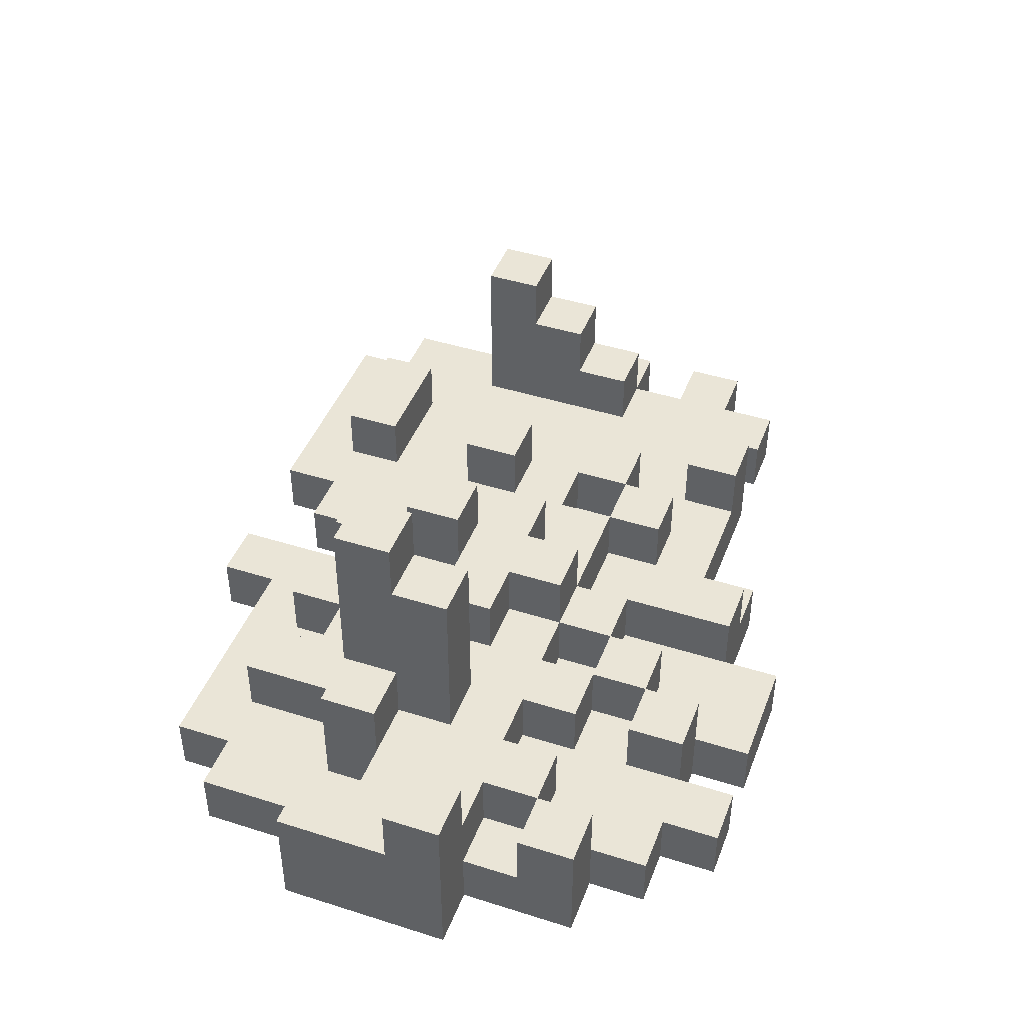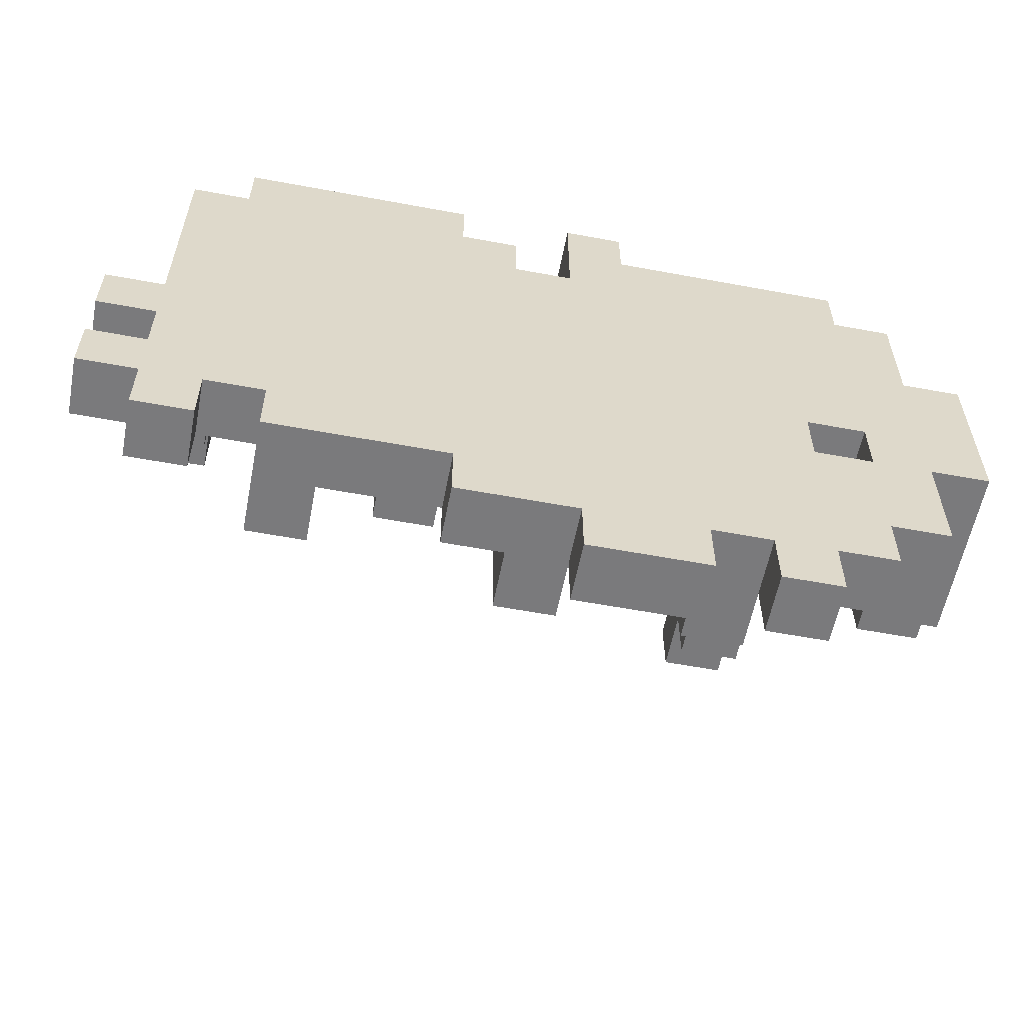
<metadata>
{"format":"obj","ext":"obj","renderer":"f3d","projection":"perspective","resolution":1024,"background":"white","views":[{"elev":44.2,"azim":110.3,"up":"+Y"},{"elev":-58.2,"azim":-10.9,"up":"+Z"}]}
</metadata>
<code>
v -15 0 -2
v -15 0 -3
v -15 0 -4
v -15 0 -5
v -15 1 -2
v -15 1 -3
v -15 1 -4
v -15 1 -5
v -14 0 2
v -14 0 -2
v -14 0 -3
v -14 0 -4
v -14 0 -5
v -14 0 -6
v -14 1 2
v -14 1 -0
v -14 1 -2
v -14 1 -3
v -14 1 -4
v -14 1 -5
v -14 1 -6
v -14 2 -2
v -14 2 -3
v -14 3 -1
v -14 3 -2
v -14 4 -0
v -14 4 -1
v -13 0 3
v -13 0 2
v -13 1 3
v -13 1 2
v -12 0 -5
v -12 0 -6
v -12 1 2
v -12 1 1
v -12 1 -5
v -12 2 2
v -12 2 1
v -12 2 -5
v -12 2 -6
v -11 1 -1
v -11 1 -4
v -11 2 -1
v -11 2 -4
v -10 1 -4
v -10 1 -5
v -10 2 -1
v -10 2 -2
v -10 2 -4
v -10 2 -5
v -10 3 -1
v -10 3 -2
v -9 0 -6
v -9 0 -7
v -9 1 1
v -9 1 -1
v -9 1 -3
v -9 1 -4
v -9 1 -6
v -9 1 -7
v -9 2 1
v -9 2 -1
v -9 2 -3
v -9 2 -4
v -8 1 -5
v -8 1 -7
v -8 2 -1
v -8 2 -3
v -8 2 -5
v -8 2 -7
v -8 3 -1
v -8 3 -3
v -7 0 3
v -7 0 1
v -7 0 -7
v -7 0 -8
v -7 1 3
v -7 1 1
v -7 1 -4
v -7 1 -5
v -7 1 -7
v -7 1 -8
v -7 2 -3
v -7 2 -4
v -7 2 -5
v -7 3 -1
v -7 3 -2
v -7 3 -3
v -7 3 -4
v -7 4 -1
v -7 4 -2
v -6 1 1
v -6 1 -0
v -6 1 -5
v -6 1 -6
v -6 2 1
v -6 2 -0
v -6 2 -5
v -6 2 -6
v -5 1 -4
v -5 1 -5
v -5 1 -6
v -5 1 -7
v -5 2 -1
v -5 2 -2
v -5 2 -4
v -5 2 -5
v -5 2 -6
v -5 2 -7
v -5 3 -1
v -5 3 -2
v -4 0 -7
v -4 0 -8
v -4 1 1
v -4 1 -0
v -4 1 -7
v -4 1 -8
v -4 2 1
v -4 2 -0
v -4 2 -2
v -4 2 -3
v -4 3 -1
v -4 3 -2
v -4 5 -2
v -4 5 -3
v -4 6 -1
v -4 6 -2
v -3 1 -4
v -3 1 -5
v -3 2 -4
v -3 2 -5
v -2 0 -3
v -2 0 -4
v -2 1 -3
v -2 1 -4
v -2 1 -5
v -2 1 -6
v -2 2 -5
v -2 2 -6
v -1 1 -1
v -1 1 -2
v -1 2 -1
v -1 2 -2
v -1 2 -3
v -1 2 -4
v -1 3 -3
v -1 3 -4
v -13 0 -5
v -13 0 -6
v -13 1 -0
v -13 1 -3
v -13 1 -5
v -13 1 -6
v -13 2 -2
v -13 2 -3
v -13 3 -1
v -13 3 -2
v -13 4 -0
v -13 4 -1
v -11 1 -5
v -11 1 -6
v -11 2 -5
v -11 2 -6
v -10 1 2
v -10 1 1
v -10 1 -3
v -10 1 -4
v -10 2 2
v -10 2 1
v -10 2 -3
v -10 2 -4
v -9 0 3
v -9 0 2
v -9 1 3
v -9 1 2
v -9 1 -4
v -9 1 -5
v -9 2 -1
v -9 2 -2
v -9 2 -4
v -9 2 -5
v -9 3 -1
v -9 3 -2
v -8 0 2
v -8 0 1
v -8 1 2
v -8 1 1
v -7 1 1
v -7 1 -0
v -7 1 -5
v -7 1 -7
v -7 2 1
v -7 2 -0
v -7 2 -5
v -7 2 -7
v -6 0 3
v -6 0 2
v -6 1 3
v -6 1 2
v -6 1 -4
v -6 1 -5
v -6 2 -1
v -6 2 -2
v -6 2 -3
v -6 2 -4
v -6 2 -5
v -6 3 -2
v -6 3 -3
v -6 3 -4
v -6 4 -1
v -6 4 -2
v -5 0 -7
v -5 0 -8
v -5 1 1
v -5 1 -0
v -5 1 -5
v -5 1 -6
v -5 1 -7
v -5 1 -8
v -5 2 1
v -5 2 -0
v -5 2 -2
v -5 2 -3
v -5 2 -5
v -5 2 -6
v -5 3 -2
v -5 3 -3
v -4 1 -4
v -4 1 -5
v -4 1 -6
v -4 1 -7
v -4 2 -4
v -4 2 -5
v -4 2 -6
v -4 2 -7
v -3 0 -3
v -3 0 -4
v -3 0 -7
v -3 0 -8
v -3 1 1
v -3 1 -1
v -3 1 -3
v -3 1 -4
v -3 1 -7
v -3 1 -8
v -3 2 1
v -3 2 -1
v -3 2 -2
v -3 2 -3
v -3 3 -1
v -3 3 -2
v -3 5 -2
v -3 5 -3
v -3 6 -1
v -3 6 -2
v -2 0 2
v -2 0 1
v -2 0 -6
v -2 0 -7
v -2 1 2
v -2 1 1
v -2 1 -1
v -2 1 -2
v -2 1 -4
v -2 1 -5
v -2 1 -6
v -2 1 -7
v -2 2 -2
v -2 2 -4
v -2 2 -5
v -2 3 -1
v -2 3 -2
v -1 0 1
v -1 0 -1
v -1 0 -4
v -1 0 -6
v -1 1 1
v -1 1 -1
v -1 1 -4
v -1 1 -5
v -1 2 -5
v -1 2 -6
v 0 0 -1
v 0 0 -4
v 0 2 -1
v 0 2 -3
v 0 3 -3
v 0 3 -4
v -13 0 3
v -13 1 3
v -9 0 3
v -9 1 3
v -7 0 3
v -7 1 3
v -6 0 3
v -6 1 3
v -14 0 2
v -14 1 2
v -13 0 2
v -13 1 2
v -12 1 2
v -12 2 2
v -10 1 2
v -10 2 2
v -9 0 2
v -9 1 2
v -8 0 2
v -8 1 2
v -6 0 2
v -6 1 2
v -2 0 2
v -2 1 2
v -9 1 1
v -9 2 1
v -8 0 1
v -8 1 1
v -7 0 1
v -7 1 1
v -7 2 1
v -6 1 1
v -6 2 1
v -5 1 1
v -5 2 1
v -4 1 1
v -4 2 1
v -3 1 1
v -3 2 1
v -2 0 1
v -2 1 1
v -1 0 1
v -1 1 1
v -14 1 -0
v -14 4 -0
v -13 1 -0
v -13 4 -0
v -7 1 -0
v -7 2 -0
v -6 1 -0
v -6 2 -0
v -5 1 -0
v -5 2 -0
v -4 1 -0
v -4 2 -0
v -11 1 -1
v -11 2 -1
v -10 2 -1
v -10 3 -1
v -9 1 -1
v -9 2 -1
v -9 3 -1
v -8 2 -1
v -8 3 -1
v -7 3 -1
v -7 4 -1
v -6 2 -1
v -6 4 -1
v -5 2 -1
v -5 3 -1
v -4 3 -1
v -4 6 -1
v -3 1 -1
v -3 2 -1
v -3 3 -1
v -3 6 -1
v -2 1 -1
v -2 3 -1
v -1 0 -1
v -1 1 -1
v -1 2 -1
v 0 0 -1
v 0 2 -1
v -15 0 -2
v -15 1 -2
v -14 0 -2
v -14 1 -2
v -6 2 -2
v -6 3 -2
v -5 2 -2
v -5 3 -2
v -2 1 -2
v -2 2 -2
v -1 1 -2
v -1 2 -2
v -1 2 -3
v -1 3 -3
v 0 2 -3
v 0 3 -3
v -15 0 -4
v -15 1 -4
v -14 0 -4
v -14 1 -4
v -10 1 -4
v -10 2 -4
v -9 1 -4
v -9 2 -4
v -3 0 -4
v -3 1 -4
v -2 0 -4
v -2 1 -4
v -12 1 -5
v -12 2 -5
v -11 1 -5
v -11 2 -5
v -8 1 -5
v -8 2 -5
v -7 1 -5
v -7 2 -5
v -6 1 -5
v -6 2 -5
v -5 1 -5
v -5 2 -5
v -2 1 -5
v -2 2 -5
v -1 1 -5
v -1 2 -5
v -5 1 -6
v -5 2 -6
v -4 1 -6
v -4 2 -6
v -12 1 1
v -12 2 1
v -10 1 1
v -10 2 1
v -14 3 -1
v -14 4 -1
v -13 3 -1
v -13 4 -1
v -14 2 -2
v -14 3 -2
v -13 2 -2
v -13 3 -2
v -10 2 -2
v -10 3 -2
v -9 2 -2
v -9 3 -2
v -7 3 -2
v -7 4 -2
v -6 3 -2
v -6 4 -2
v -5 2 -2
v -5 3 -2
v -4 2 -2
v -4 3 -2
v -4 5 -2
v -4 6 -2
v -3 2 -2
v -3 3 -2
v -3 5 -2
v -3 6 -2
v -2 2 -2
v -2 3 -2
v -15 0 -3
v -15 1 -3
v -14 0 -3
v -14 1 -3
v -14 2 -3
v -13 1 -3
v -13 2 -3
v -10 1 -3
v -10 2 -3
v -9 1 -3
v -9 2 -3
v -8 2 -3
v -8 3 -3
v -7 2 -3
v -7 3 -3
v -6 2 -3
v -6 3 -3
v -5 2 -3
v -5 3 -3
v -4 2 -3
v -4 5 -3
v -3 0 -3
v -3 1 -3
v -3 2 -3
v -3 5 -3
v -2 0 -3
v -2 1 -3
v -11 1 -4
v -11 2 -4
v -10 1 -4
v -10 2 -4
v -9 1 -4
v -9 2 -4
v -7 1 -4
v -7 2 -4
v -7 3 -4
v -6 1 -4
v -6 2 -4
v -6 3 -4
v -5 1 -4
v -5 2 -4
v -4 1 -4
v -4 2 -4
v -3 1 -4
v -3 2 -4
v -2 1 -4
v -2 2 -4
v -1 0 -4
v -1 1 -4
v -1 2 -4
v -1 3 -4
v 0 0 -4
v 0 3 -4
v -15 0 -5
v -15 1 -5
v -14 0 -5
v -14 1 -5
v -13 0 -5
v -13 1 -5
v -12 0 -5
v -12 1 -5
v -10 1 -5
v -10 2 -5
v -9 1 -5
v -9 2 -5
v -7 1 -5
v -7 2 -5
v -6 1 -5
v -6 2 -5
v -5 1 -5
v -5 2 -5
v -4 1 -5
v -4 2 -5
v -3 1 -5
v -3 2 -5
v -2 1 -5
v -2 2 -5
v -14 0 -6
v -14 1 -6
v -13 0 -6
v -13 1 -6
v -12 0 -6
v -12 2 -6
v -11 1 -6
v -11 2 -6
v -9 0 -6
v -9 1 -6
v -6 1 -6
v -6 2 -6
v -5 1 -6
v -5 2 -6
v -2 0 -6
v -2 1 -6
v -2 2 -6
v -1 0 -6
v -1 2 -6
v -9 0 -7
v -9 1 -7
v -8 1 -7
v -8 2 -7
v -7 0 -7
v -7 1 -7
v -7 2 -7
v -5 0 -7
v -5 1 -7
v -5 2 -7
v -4 0 -7
v -4 1 -7
v -4 2 -7
v -3 0 -7
v -3 1 -7
v -2 0 -7
v -2 1 -7
v -7 0 -8
v -7 1 -8
v -5 0 -8
v -5 1 -8
v -4 0 -8
v -4 1 -8
v -3 0 -8
v -3 1 -8
v -13 0 3
v -9 0 3
v -7 0 3
v -6 0 3
v -14 0 2
v -13 0 2
v -9 0 2
v -8 0 2
v -6 0 2
v -2 0 2
v -8 0 1
v -7 0 1
v -2 0 1
v -1 0 1
v -1 0 -1
v 0 0 -1
v -15 0 -2
v -14 0 -2
v -15 0 -3
v -14 0 -3
v -3 0 -3
v -2 0 -3
v -15 0 -4
v -14 0 -4
v -3 0 -4
v -2 0 -4
v -1 0 -4
v 0 0 -4
v -15 0 -5
v -14 0 -5
v -13 0 -5
v -12 0 -5
v -14 0 -6
v -13 0 -6
v -12 0 -6
v -9 0 -6
v -2 0 -6
v -1 0 -6
v -9 0 -7
v -7 0 -7
v -5 0 -7
v -4 0 -7
v -3 0 -7
v -2 0 -7
v -7 0 -8
v -5 0 -8
v -4 0 -8
v -3 0 -8
v -3 1 -3
v -2 1 -3
v -3 1 -4
v -2 1 -4
v -13 1 3
v -9 1 3
v -7 1 3
v -6 1 3
v -14 1 2
v -13 1 2
v -12 1 2
v -10 1 2
v -9 1 2
v -8 1 2
v -6 1 2
v -2 1 2
v -12 1 1
v -10 1 1
v -9 1 1
v -8 1 1
v -7 1 1
v -6 1 1
v -5 1 1
v -4 1 1
v -3 1 1
v -2 1 1
v -1 1 1
v -14 1 -0
v -13 1 -0
v -7 1 -0
v -6 1 -0
v -5 1 -0
v -4 1 -0
v -11 1 -1
v -9 1 -1
v -3 1 -1
v -2 1 -1
v -1 1 -1
v -15 1 -2
v -14 1 -2
v -2 1 -2
v -1 1 -2
v -15 1 -3
v -14 1 -3
v -13 1 -3
v -10 1 -3
v -9 1 -3
v -15 1 -4
v -14 1 -4
v -11 1 -4
v -10 1 -4
v -9 1 -4
v -7 1 -4
v -6 1 -4
v -5 1 -4
v -4 1 -4
v -3 1 -4
v -2 1 -4
v -1 1 -4
v -15 1 -5
v -14 1 -5
v -13 1 -5
v -12 1 -5
v -11 1 -5
v -10 1 -5
v -9 1 -5
v -8 1 -5
v -7 1 -5
v -6 1 -5
v -5 1 -5
v -4 1 -5
v -3 1 -5
v -2 1 -5
v -1 1 -5
v -14 1 -6
v -13 1 -6
v -11 1 -6
v -9 1 -6
v -6 1 -6
v -5 1 -6
v -4 1 -6
v -2 1 -6
v -9 1 -7
v -8 1 -7
v -7 1 -7
v -5 1 -7
v -4 1 -7
v -3 1 -7
v -2 1 -7
v -7 1 -8
v -5 1 -8
v -4 1 -8
v -3 1 -8
v -12 2 2
v -10 2 2
v -12 2 1
v -10 2 1
v -9 2 1
v -7 2 1
v -6 2 1
v -5 2 1
v -4 2 1
v -3 2 1
v -7 2 -0
v -6 2 -0
v -5 2 -0
v -4 2 -0
v -11 2 -1
v -10 2 -1
v -9 2 -1
v -8 2 -1
v -6 2 -1
v -5 2 -1
v -3 2 -1
v -1 2 -1
v 0 2 -1
v -14 2 -2
v -13 2 -2
v -10 2 -2
v -9 2 -2
v -6 2 -2
v -5 2 -2
v -4 2 -2
v -3 2 -2
v -2 2 -2
v -1 2 -2
v -14 2 -3
v -13 2 -3
v -10 2 -3
v -9 2 -3
v -8 2 -3
v -7 2 -3
v -6 2 -3
v -5 2 -3
v -4 2 -3
v -3 2 -3
v -1 2 -3
v 0 2 -3
v -11 2 -4
v -10 2 -4
v -9 2 -4
v -7 2 -4
v -6 2 -4
v -5 2 -4
v -4 2 -4
v -3 2 -4
v -2 2 -4
v -1 2 -4
v -12 2 -5
v -11 2 -5
v -10 2 -5
v -9 2 -5
v -8 2 -5
v -7 2 -5
v -6 2 -5
v -5 2 -5
v -4 2 -5
v -3 2 -5
v -2 2 -5
v -1 2 -5
v -12 2 -6
v -11 2 -6
v -6 2 -6
v -5 2 -6
v -4 2 -6
v -2 2 -6
v -1 2 -6
v -8 2 -7
v -7 2 -7
v -5 2 -7
v -4 2 -7
v -14 3 -1
v -13 3 -1
v -10 3 -1
v -9 3 -1
v -8 3 -1
v -7 3 -1
v -5 3 -1
v -4 3 -1
v -3 3 -1
v -2 3 -1
v -14 3 -2
v -13 3 -2
v -10 3 -2
v -9 3 -2
v -7 3 -2
v -6 3 -2
v -5 3 -2
v -4 3 -2
v -3 3 -2
v -2 3 -2
v -8 3 -3
v -7 3 -3
v -6 3 -3
v -5 3 -3
v -1 3 -3
v 0 3 -3
v -7 3 -4
v -6 3 -4
v -1 3 -4
v 0 3 -4
v -14 4 -0
v -13 4 -0
v -14 4 -1
v -13 4 -1
v -7 4 -1
v -6 4 -1
v -7 4 -2
v -6 4 -2
v -4 5 -2
v -3 5 -2
v -4 5 -3
v -3 5 -3
v -4 6 -1
v -3 6 -1
v -4 6 -2
v -3 6 -2
f 5 2 1
f 6 2 5
f 7 4 3
f 8 4 7
f 15 10 9
f 16 10 15
f 17 10 16
f 18 12 11
f 19 12 18
f 20 14 13
f 21 14 20
f 22 17 16
f 22 18 17
f 23 18 22
f 24 22 16
f 25 22 24
f 26 24 16
f 27 24 26
f 30 29 28
f 31 29 30
f 36 33 32
f 37 35 34
f 38 35 37
f 39 33 36
f 40 33 39
f 43 42 41
f 44 42 43
f 49 46 45
f 50 46 49
f 51 48 47
f 52 48 51
f 59 54 53
f 60 54 59
f 61 56 55
f 62 56 61
f 63 58 57
f 64 58 63
f 69 66 65
f 70 66 69
f 71 68 67
f 72 68 71
f 77 74 73
f 78 74 77
f 81 76 75
f 82 76 81
f 84 80 79
f 85 80 84
f 88 84 83
f 89 84 88
f 90 87 86
f 91 87 90
f 96 93 92
f 97 93 96
f 98 95 94
f 99 95 98
f 106 101 100
f 107 101 106
f 108 103 102
f 109 103 108
f 110 105 104
f 111 105 110
f 116 113 112
f 117 113 116
f 118 115 114
f 119 115 118
f 123 121 120
f 124 121 123
f 124 123 122
f 125 121 124
f 126 124 122
f 127 124 126
f 130 129 128
f 131 129 130
f 134 133 132
f 135 133 134
f 138 137 136
f 139 137 138
f 142 141 140
f 143 141 142
f 146 145 144
f 147 145 146
f 148 149 152
f 152 149 153
f 150 151 154
f 154 151 155
f 150 154 156
f 156 154 157
f 150 156 158
f 158 156 159
f 160 161 162
f 162 161 163
f 164 165 168
f 168 165 169
f 166 167 170
f 170 167 171
f 172 173 174
f 174 173 175
f 176 177 180
f 180 177 181
f 178 179 182
f 182 179 183
f 184 185 186
f 186 185 187
f 188 189 192
f 192 189 193
f 190 191 194
f 194 191 195
f 196 197 198
f 198 197 199
f 200 201 205
f 205 201 206
f 202 203 207
f 204 205 208
f 208 205 209
f 202 207 210
f 210 207 211
f 212 213 218
f 218 213 219
f 214 215 220
f 220 215 221
f 216 217 224
f 224 217 225
f 222 223 226
f 226 223 227
f 228 229 232
f 232 229 233
f 230 231 234
f 234 231 235
f 236 237 242
f 242 237 243
f 238 239 244
f 244 239 245
f 240 241 246
f 246 241 247
f 248 249 251
f 251 249 252
f 250 251 252
f 252 249 253
f 250 252 254
f 254 252 255
f 256 257 260
f 260 257 261
f 258 259 266
f 266 259 267
f 262 263 268
f 264 265 269
f 269 265 270
f 262 268 271
f 271 268 272
f 273 274 277
f 277 274 278
f 275 276 279
f 279 276 280
f 280 276 281
f 281 276 282
f 283 284 285
f 285 284 286
f 286 284 287
f 287 284 288
f 291 290 289
f 292 290 291
f 295 294 293
f 296 294 295
f 299 298 297
f 300 298 299
f 303 302 301
f 304 302 303
f 307 306 305
f 308 306 307
f 311 310 309
f 312 310 311
f 316 314 313
f 317 316 315
f 318 314 316
f 318 316 317
f 319 314 318
f 322 321 320
f 323 321 322
f 326 325 324
f 327 325 326
f 330 329 328
f 331 329 330
f 334 333 332
f 335 333 334
f 338 337 336
f 339 337 338
f 342 341 340
f 343 341 342
f 346 345 344
f 348 346 344
f 348 347 346
f 349 347 348
f 350 347 349
f 353 352 351
f 355 353 351
f 355 354 353
f 356 354 355
f 359 358 357
f 362 359 357
f 362 360 359
f 363 360 362
f 364 360 363
f 365 362 361
f 365 363 362
f 366 363 365
f 370 368 367
f 370 369 368
f 371 369 370
f 374 373 372
f 375 373 374
f 378 377 376
f 379 377 378
f 382 381 380
f 383 381 382
f 386 385 384
f 387 385 386
f 390 389 388
f 391 389 390
f 394 393 392
f 395 393 394
f 398 397 396
f 399 397 398
f 402 401 400
f 403 401 402
f 406 405 404
f 407 405 406
f 410 409 408
f 411 409 410
f 414 413 412
f 415 413 414
f 418 417 416
f 419 417 418
f 420 421 422
f 422 421 423
f 424 425 426
f 426 425 427
f 428 429 430
f 430 429 431
f 432 433 434
f 434 433 435
f 436 437 438
f 438 437 439
f 440 441 442
f 442 441 443
f 444 445 448
f 448 445 449
f 446 447 450
f 450 447 451
f 452 453 454
f 454 453 455
f 455 456 457
f 457 456 458
f 459 460 461
f 461 460 462
f 463 464 465
f 465 464 466
f 467 468 469
f 469 468 470
f 471 472 475
f 475 472 476
f 473 474 477
f 477 474 478
f 479 480 481
f 481 480 482
f 483 484 485
f 485 484 486
f 486 487 489
f 489 487 490
f 488 489 491
f 491 489 492
f 493 494 495
f 495 494 496
f 497 498 500
f 500 498 501
f 500 501 503
f 501 502 503
f 499 500 503
f 503 502 504
f 505 506 507
f 507 506 508
f 509 510 511
f 511 510 512
f 513 514 515
f 515 514 516
f 517 518 519
f 519 518 520
f 521 522 523
f 523 522 524
f 525 526 527
f 527 526 528
f 529 530 531
f 531 530 532
f 533 534 535
f 535 534 536
f 533 535 537
f 537 535 538
f 539 540 541
f 541 540 542
f 543 544 546
f 544 545 546
f 546 545 547
f 548 549 550
f 548 550 552
f 550 551 552
f 552 551 553
f 553 551 554
f 555 556 558
f 556 557 558
f 558 557 559
f 559 557 560
f 561 562 563
f 563 562 564
f 565 566 567
f 567 566 568
f 569 570 571
f 571 570 572
f 578 574 573
f 579 574 578
f 581 576 575
f 583 580 579
f 583 578 577
f 583 579 578
f 584 582 581
f 584 581 575
f 585 582 584
f 587 584 583
f 587 586 585
f 587 585 584
f 590 583 577
f 590 588 587
f 590 587 583
f 591 590 589
f 592 588 590
f 592 590 591
f 593 588 592
f 594 588 593
f 596 593 592
f 597 593 596
f 598 588 594
f 599 588 598
f 600 588 599
f 601 597 596
f 601 596 595
f 601 599 598
f 601 598 597
f 602 599 601
f 603 599 602
f 604 599 603
f 605 603 602
f 606 603 605
f 607 599 604
f 608 599 607
f 609 599 608
f 610 599 609
f 611 609 608
f 612 609 611
f 613 609 612
f 614 609 613
f 615 609 614
f 616 609 615
f 617 613 612
f 618 613 617
f 619 615 614
f 620 615 619
f 623 622 621
f 624 622 623
f 625 626 630
f 630 626 631
f 631 626 632
f 632 626 633
f 627 628 635
f 629 630 637
f 630 631 637
f 633 634 638
f 632 633 638
f 638 634 639
f 639 634 640
f 635 636 641
f 627 635 641
f 641 636 642
f 642 636 643
f 643 636 644
f 644 636 645
f 645 636 646
f 629 637 648
f 638 639 648
f 637 638 648
f 648 639 649
f 641 642 650
f 650 642 651
f 643 644 652
f 652 644 653
f 649 639 654
f 654 639 655
f 646 647 656
f 645 646 656
f 656 647 657
f 657 647 658
f 657 658 661
f 661 658 662
f 659 660 663
f 663 660 664
f 649 654 665
f 664 665 669
f 665 654 670
f 669 665 670
f 666 667 671
f 671 667 672
f 669 670 680
f 668 669 680
f 670 671 680
f 680 671 681
f 681 671 682
f 682 671 683
f 683 671 684
f 684 671 685
f 672 673 686
f 686 673 687
f 687 673 688
f 674 675 689
f 689 675 690
f 676 677 691
f 691 677 692
f 678 679 693
f 693 679 694
f 681 682 695
f 695 682 696
f 684 685 697
f 685 686 697
f 686 687 697
f 697 687 698
f 688 689 699
f 691 692 700
f 692 693 700
f 690 691 700
f 700 693 701
f 701 693 702
f 698 687 703
f 703 687 704
f 688 699 705
f 699 700 705
f 705 700 706
f 701 702 707
f 707 702 708
f 708 702 709
f 705 706 710
f 710 706 711
f 707 708 712
f 712 708 713
f 714 715 716
f 716 715 717
f 718 719 724
f 720 721 725
f 725 721 726
f 722 723 727
f 725 726 730
f 718 724 730
f 726 727 730
f 724 725 730
f 730 727 731
f 731 727 732
f 732 727 733
f 727 723 734
f 733 727 734
f 728 729 739
f 730 731 740
f 732 733 741
f 741 733 742
f 735 736 746
f 737 738 747
f 747 738 748
f 739 740 749
f 728 739 749
f 740 731 750
f 749 740 750
f 750 731 751
f 742 743 754
f 754 743 755
f 745 746 756
f 744 745 756
f 746 736 757
f 756 746 757
f 757 736 758
f 728 749 759
f 759 749 760
f 751 752 761
f 750 751 761
f 761 752 762
f 754 755 763
f 753 754 763
f 756 757 763
f 755 756 763
f 763 757 764
f 764 757 765
f 765 757 766
f 766 757 767
f 767 757 768
f 760 761 771
f 771 761 772
f 762 763 774
f 774 763 775
f 764 765 776
f 776 765 777
f 766 767 778
f 778 767 779
f 769 770 781
f 781 770 782
f 775 776 783
f 783 776 784
f 779 780 786
f 786 780 787
f 773 774 788
f 788 774 789
f 784 785 790
f 790 785 791
f 792 793 802
f 802 793 803
f 794 795 804
f 804 795 805
f 796 797 806
f 798 799 808
f 808 799 809
f 800 801 810
f 810 801 811
f 807 808 812
f 806 807 812
f 796 806 812
f 812 808 813
f 813 808 814
f 814 808 815
f 813 814 818
f 818 814 819
f 816 817 820
f 820 817 821
f 822 823 824
f 824 823 825
f 826 827 828
f 828 827 829
f 830 831 832
f 832 831 833
f 834 835 836
f 836 835 837

</code>
